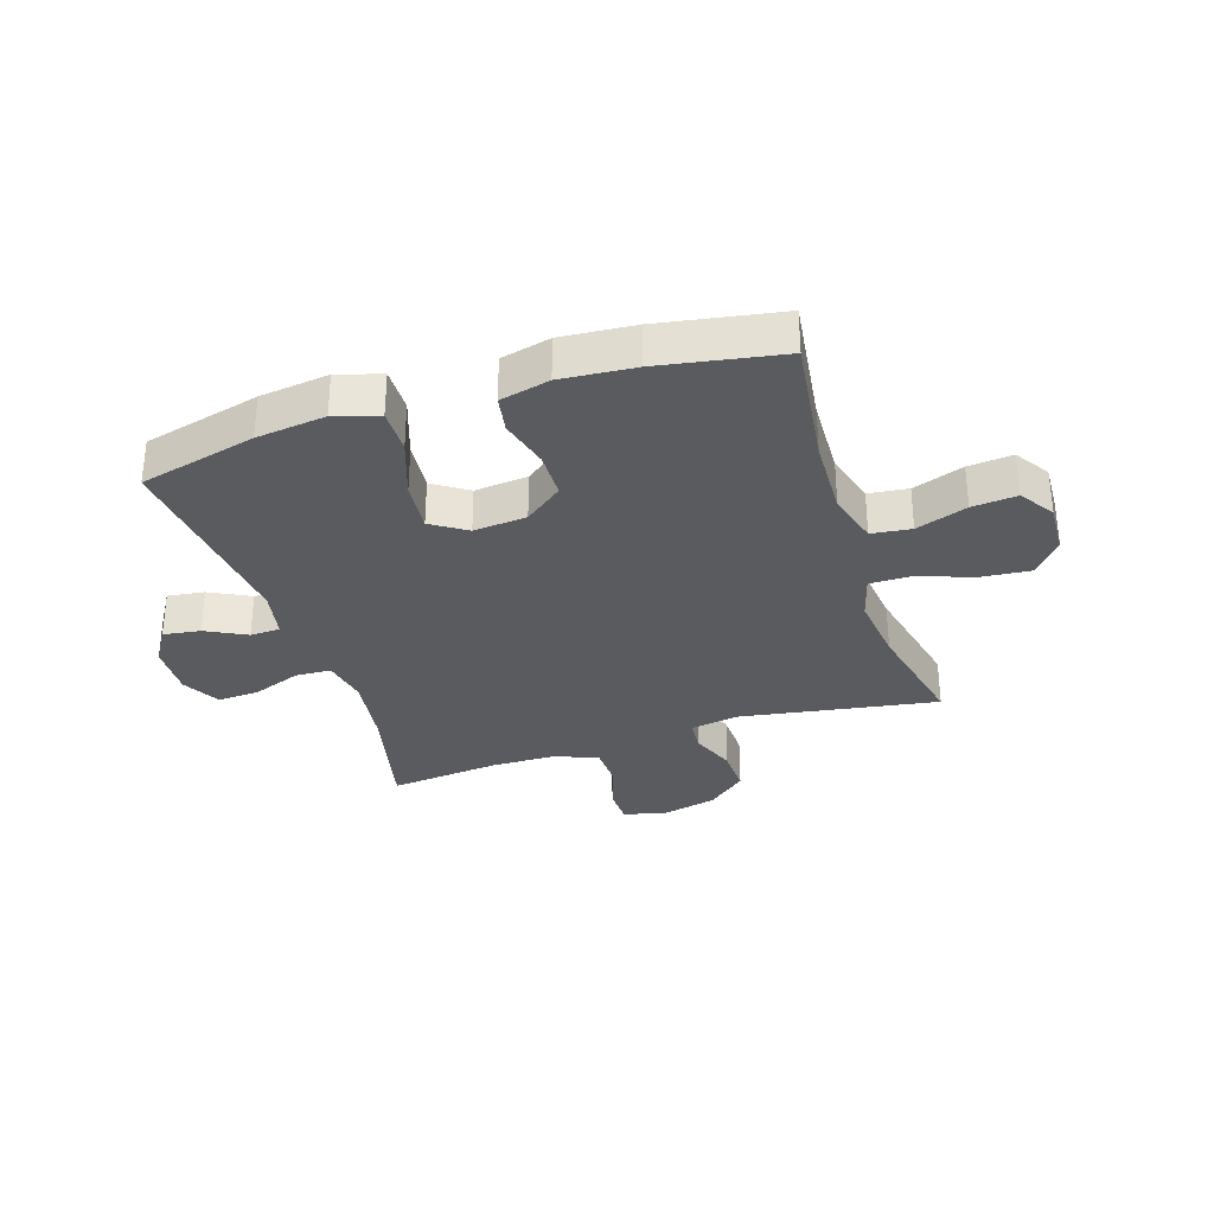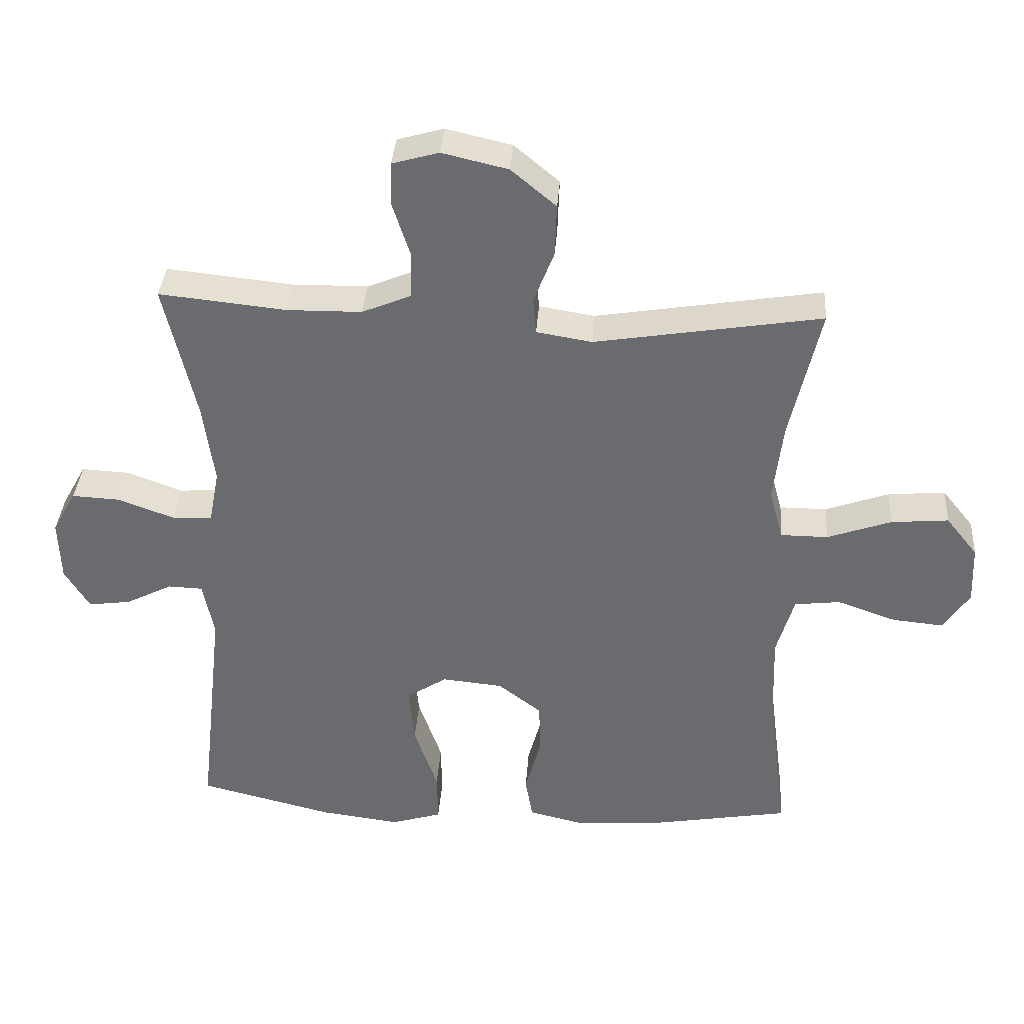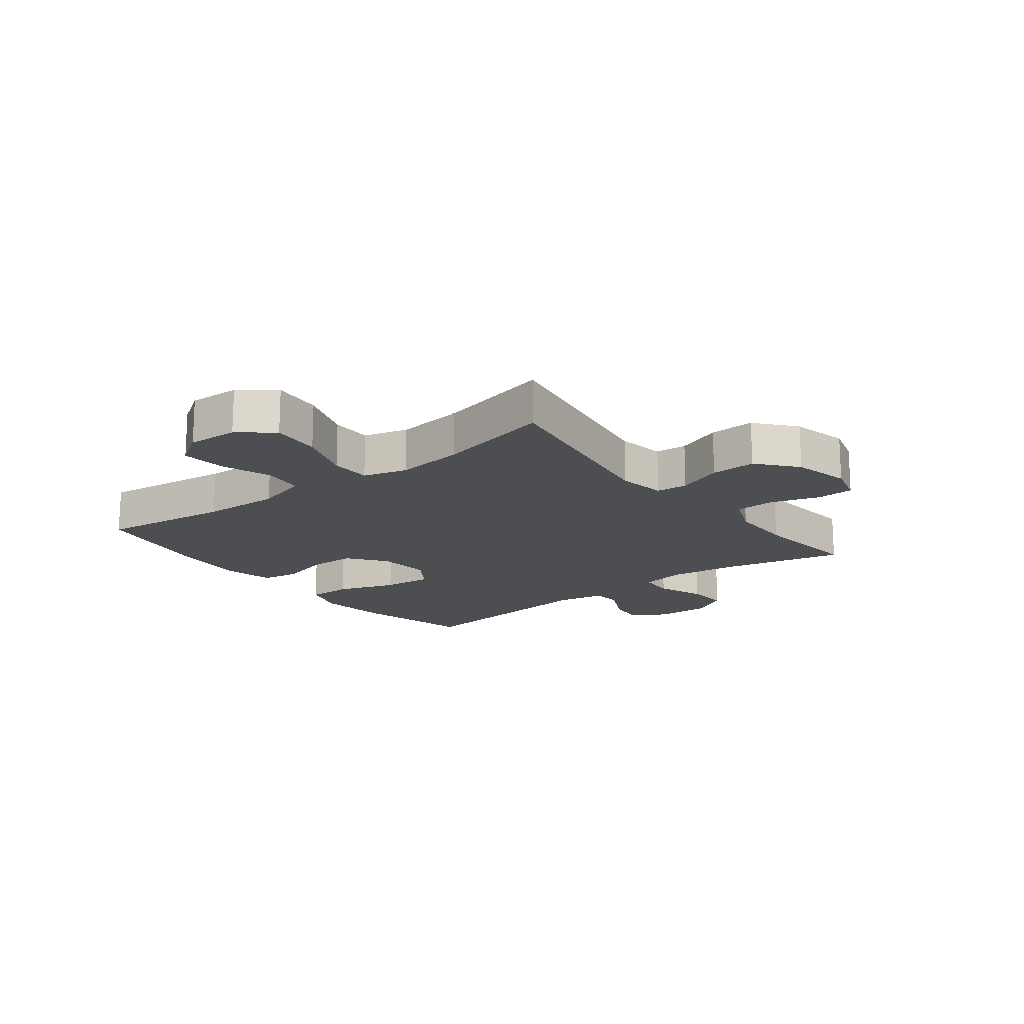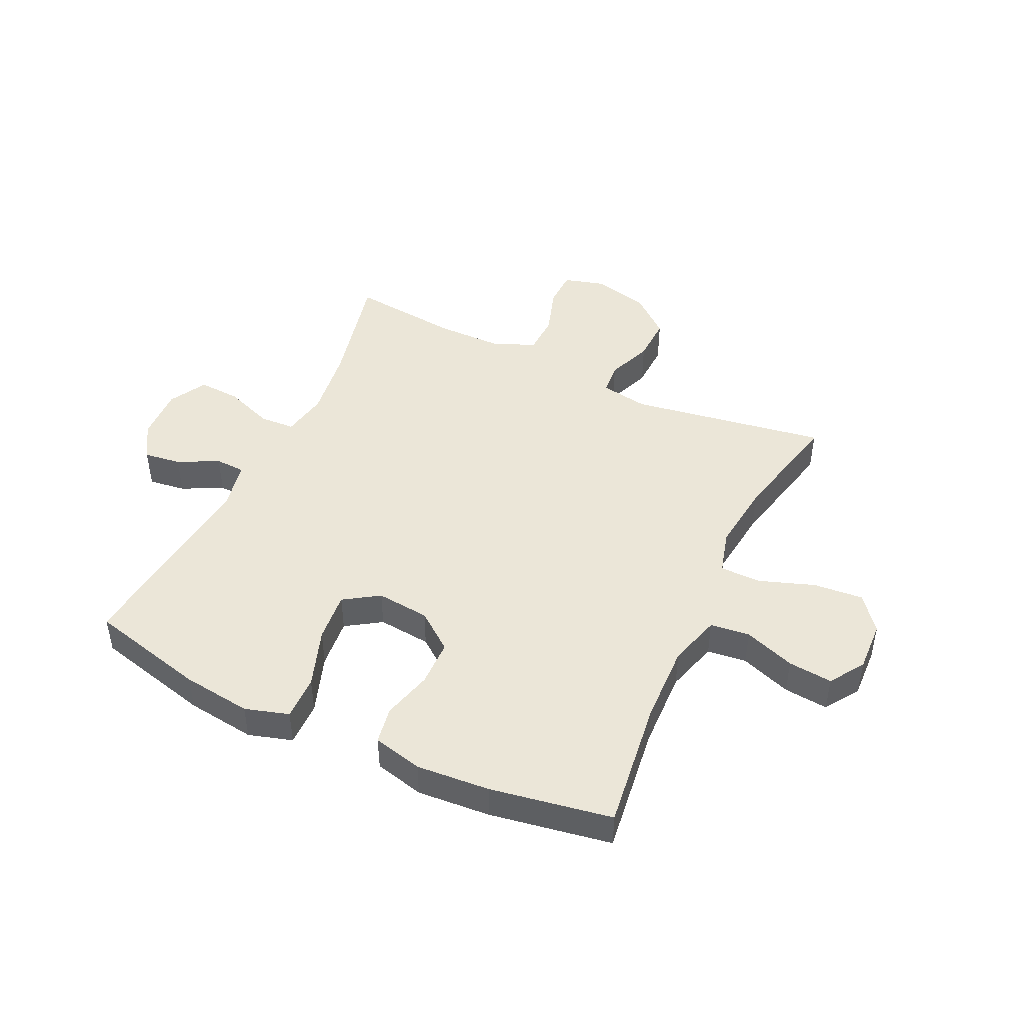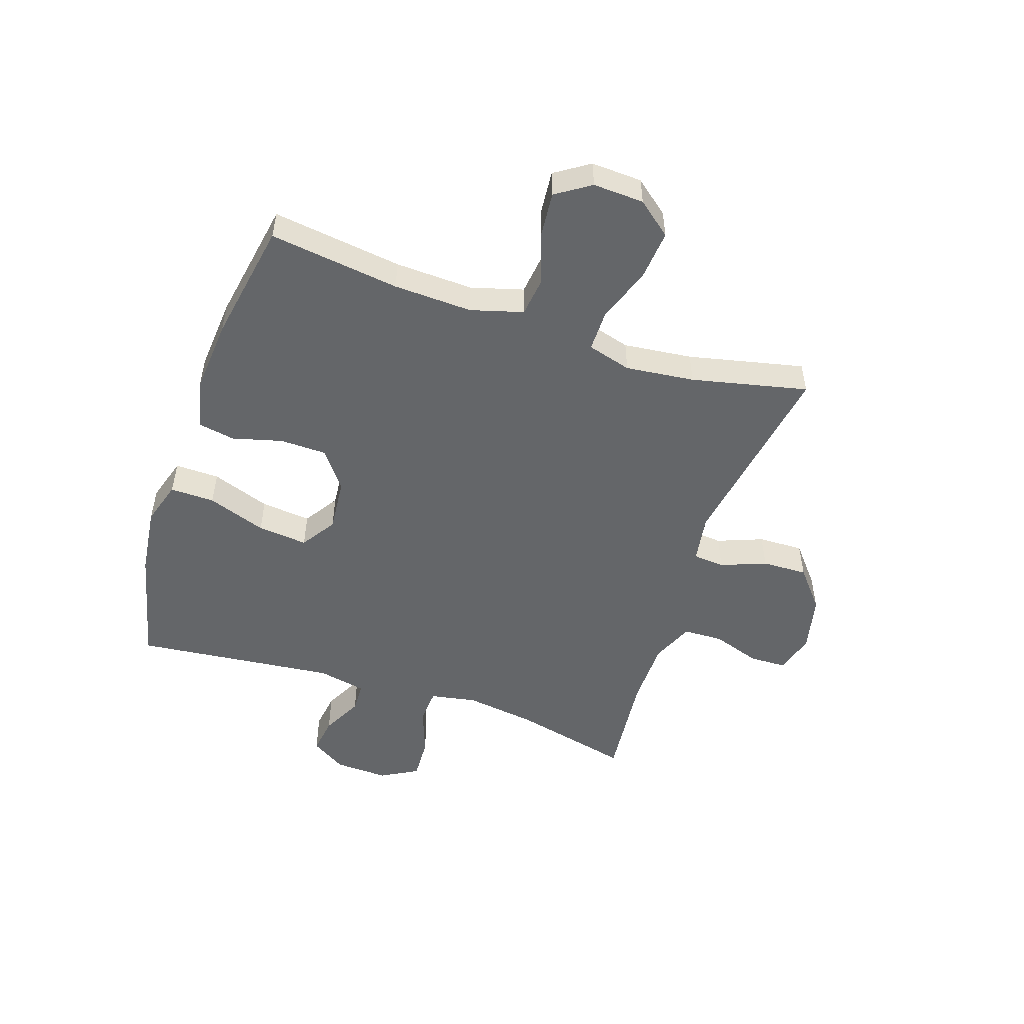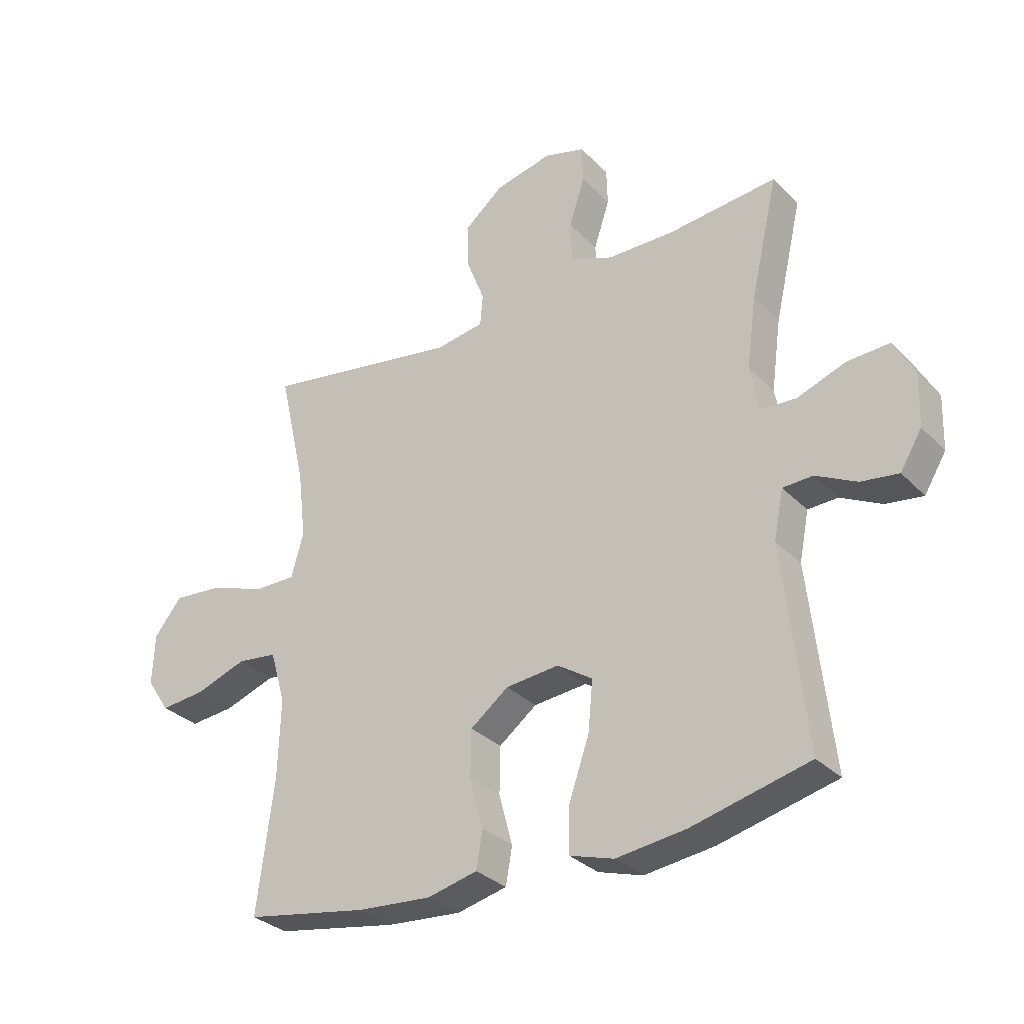
<metadata>
{"format":"obj","ext":"obj","renderer":"f3d","projection":"perspective","resolution":1024,"background":"white","views":[{"elev":-32.3,"azim":-162.2,"up":"+Y"},{"elev":36.2,"azim":-176.0,"up":"+Z"},{"elev":-17.0,"azim":-52.2,"up":"+Y"},{"elev":46.4,"azim":-154.7,"up":"+Y"},{"elev":-51.7,"azim":-108.7,"up":"+Y"},{"elev":-31.0,"azim":35.5,"up":"+Z"}]}
</metadata>
<code>
o path6916
v -0.4497 0.0375 0.2735
v -0.4355 0.0375 0.1521
v -0.4569 0.0375 0.07461
v -0.5291 0.0375 0.0744
v -0.6267 0.0375 0.1089
v -0.7144 0.0375 0.1167
v -0.7629 0.0375 0.05628
v -0.7668 0.0375 -0.03356
v -0.7267 0.0375 -0.09396
v -0.6484 0.0375 -0.08658
v -0.5585 0.0375 -0.055
v -0.4887 0.0375 -0.06331
v -0.4619 0.0375 -0.1553
v -0.4665 0.0375 -0.2938
v -0.4963 0.0375 -0.524
v -0.2817 0.0375 -0.5612
v -0.1521 0.0375 -0.5714
v -0.06455 0.0375 -0.5505
v -0.05327 0.0375 -0.4857
v -0.077 0.0375 -0.3978
v -0.07567 0.0375 -0.3156
v -0.008966 0.0375 -0.2646
v 0.08441 0.0375 -0.2557
v 0.146 0.0375 -0.2958
v 0.1376 0.0375 -0.3842
v 0.1015 0.0375 -0.488
v 0.1005 0.0375 -0.5664
v 0.1779 0.0375 -0.59
v 0.3 0.0375 -0.5746
v 0.5057 0.0375 -0.524
v 0.4661 0.0375 -0.1698
v 0.4829 0.0375 -0.08456
v 0.5357 0.0375 -0.08256
v 0.607 0.0375 -0.1188
v 0.6723 0.0375 -0.1279
v 0.7104 0.0375 -0.06549
v 0.7134 0.0375 0.02869
v 0.677 0.0375 0.09398
v 0.6028 0.0375 0.09016
v 0.5179 0.0375 0.05891
v 0.4559 0.0375 0.06238
v 0.4404 0.0375 0.1435
v 0.4575 0.0375 0.2685
v 0.5057 0.0375 0.4777
v 0.3123 0.0375 0.4578
v 0.197 0.0375 0.4593
v 0.1225 0.0375 0.4904
v 0.1199 0.0375 0.5608
v 0.1476 0.0375 0.6455
v 0.1456 0.0375 0.7111
v 0.07416 0.0375 0.7311
v -0.02617 0.0375 0.7079
v -0.09483 0.0375 0.6504
v -0.09198 0.0375 0.5707
v -0.06086 0.0375 0.4907
v -0.06548 0.0375 0.4352
v -0.1501 0.0375 0.4213
v -0.4963 0.0375 0.4777
v -0.4497 -0.0375 0.2735
v -0.4355 -0.0375 0.1521
v -0.4569 -0.0375 0.07461
v -0.5291 -0.0375 0.0744
v -0.6267 -0.0375 0.1089
v -0.7144 -0.0375 0.1167
v -0.7629 -0.0375 0.05628
v -0.7668 -0.0375 -0.03356
v -0.7267 -0.0375 -0.09396
v -0.6484 -0.0375 -0.08658
v -0.5585 -0.0375 -0.055
v -0.4887 -0.0375 -0.06331
v -0.4619 -0.0375 -0.1553
v -0.4665 -0.0375 -0.2938
v -0.4963 -0.0375 -0.524
v -0.2817 -0.0375 -0.5612
v -0.1521 -0.0375 -0.5714
v -0.06455 -0.0375 -0.5505
v -0.05327 -0.0375 -0.4857
v -0.077 -0.0375 -0.3978
v -0.07567 -0.0375 -0.3156
v -0.008966 -0.0375 -0.2646
v 0.08441 -0.0375 -0.2557
v 0.146 -0.0375 -0.2958
v 0.1376 -0.0375 -0.3842
v 0.1015 -0.0375 -0.488
v 0.1005 -0.0375 -0.5664
v 0.1779 -0.0375 -0.59
v 0.3 -0.0375 -0.5746
v 0.5057 -0.0375 -0.524
v 0.4661 -0.0375 -0.1698
v 0.4829 -0.0375 -0.08456
v 0.5357 -0.0375 -0.08256
v 0.607 -0.0375 -0.1188
v 0.6723 -0.0375 -0.1279
v 0.7104 -0.0375 -0.06549
v 0.7134 -0.0375 0.02869
v 0.677 -0.0375 0.09398
v 0.6028 -0.0375 0.09016
v 0.5179 -0.0375 0.05891
v 0.4559 -0.0375 0.06238
v 0.4404 -0.0375 0.1435
v 0.4575 -0.0375 0.2685
v 0.5057 -0.0375 0.4777
v 0.3123 -0.0375 0.4578
v 0.197 -0.0375 0.4593
v 0.1225 -0.0375 0.4904
v 0.1199 -0.0375 0.5608
v 0.1476 -0.0375 0.6455
v 0.1456 -0.0375 0.7111
v 0.07416 -0.0375 0.7311
v -0.02617 -0.0375 0.7079
v -0.09483 -0.0375 0.6504
v -0.09198 -0.0375 0.5707
v -0.06086 -0.0375 0.4907
v -0.06548 -0.0375 0.4352
v -0.1501 -0.0375 0.4213
v -0.4963 -0.0375 0.4777
v 0.1456 0.0375 0.7111
v 0.1456 0.0375 0.7111
v 0.07416 0.0375 0.7311
v -0.02617 0.0375 0.7079
v 0.1476 0.0375 0.6455
v -0.09483 0.0375 0.6504
v -0.09198 0.0375 0.5707
v 0.1199 0.0375 0.5608
v -0.06086 0.0375 0.4907
v 0.1225 0.0375 0.4904
v 0.1225 0.0375 0.4904
v -0.06548 0.0375 0.4352
v -0.06548 0.0375 0.4352
v 0.197 0.0375 0.4593
v 0.5057 0.0375 0.4777
v 0.5057 0.0375 0.4777
v 0.3123 0.0375 0.4578
v -0.1501 0.0375 0.4213
v -0.4963 0.0375 0.4777
v -0.4963 0.0375 0.4777
v -0.4497 0.0375 0.2735
v 0.4575 0.0375 0.2685
v -0.4355 0.0375 0.1521
v 0.4404 0.0375 0.1435
v -0.4569 0.0375 0.07461
v -0.4569 0.0375 0.07461
v 0.4559 0.0375 0.06238
v 0.4559 0.0375 0.06238
v -0.6267 0.0375 0.1089
v -0.7144 0.0375 0.1167
v -0.7629 0.0375 0.05628
v -0.5291 0.0375 0.0744
v 0.7134 0.0375 0.02869
v 0.677 0.0375 0.09398
v 0.677 0.0375 0.09398
v 0.6028 0.0375 0.09016
v 0.5179 0.0375 0.05891
v -0.7668 0.0375 -0.03356
v 0.7104 0.0375 -0.06549
v -0.7267 0.0375 -0.09396
v -0.7267 0.0375 -0.09396
v -0.5585 0.0375 -0.055
v -0.4887 0.0375 -0.06331
v -0.4887 0.0375 -0.06331
v -0.6484 0.0375 -0.08658
v -0.4619 0.0375 -0.1553
v 0.6723 0.0375 -0.1279
v 0.6723 0.0375 -0.1279
v 0.4829 0.0375 -0.08456
v 0.4829 0.0375 -0.08456
v 0.5357 0.0375 -0.08256
v 0.607 0.0375 -0.1188
v 0.4661 0.0375 -0.1698
v -0.4665 0.0375 -0.2938
v 0.08441 0.0375 -0.2557
v 0.146 0.0375 -0.2958
v 0.146 0.0375 -0.2958
v -0.008966 0.0375 -0.2646
v -0.07567 0.0375 -0.3156
v 0.1376 0.0375 -0.3842
v -0.077 0.0375 -0.3978
v 0.1015 0.0375 -0.488
v -0.05327 0.0375 -0.4857
v 0.5057 0.0375 -0.524
v 0.5057 0.0375 -0.524
v -0.06455 0.0375 -0.5505
v -0.06455 0.0375 -0.5505
v 0.1005 0.0375 -0.5664
v 0.1005 0.0375 -0.5664
v -0.4963 0.0375 -0.524
v -0.4963 0.0375 -0.524
v -0.2817 0.0375 -0.5612
v 0.3 0.0375 -0.5746
v -0.1521 0.0375 -0.5714
v 0.1779 0.0375 -0.59
v 0.1456 -0.0375 0.7111
v 0.1456 -0.0375 0.7111
v 0.07416 -0.0375 0.7311
v -0.02617 -0.0375 0.7079
v 0.1476 -0.0375 0.6455
v -0.09483 -0.0375 0.6504
v -0.09198 -0.0375 0.5707
v 0.1199 -0.0375 0.5608
v -0.06086 -0.0375 0.4907
v 0.1225 -0.0375 0.4904
v 0.1225 -0.0375 0.4904
v -0.06548 -0.0375 0.4352
v -0.06548 -0.0375 0.4352
v 0.197 -0.0375 0.4593
v 0.5057 -0.0375 0.4777
v 0.5057 -0.0375 0.4777
v 0.3123 -0.0375 0.4578
v -0.1501 -0.0375 0.4213
v -0.4963 -0.0375 0.4777
v -0.4963 -0.0375 0.4777
v -0.4497 -0.0375 0.2735
v 0.4575 -0.0375 0.2685
v -0.4355 -0.0375 0.1521
v 0.4404 -0.0375 0.1435
v -0.4569 -0.0375 0.07461
v -0.4569 -0.0375 0.07461
v 0.4559 -0.0375 0.06238
v 0.4559 -0.0375 0.06238
v -0.6267 -0.0375 0.1089
v -0.7144 -0.0375 0.1167
v -0.7629 -0.0375 0.05628
v -0.5291 -0.0375 0.0744
v 0.7134 -0.0375 0.02869
v 0.677 -0.0375 0.09398
v 0.677 -0.0375 0.09398
v 0.6028 -0.0375 0.09016
v 0.5179 -0.0375 0.05891
v -0.7668 -0.0375 -0.03356
v 0.7104 -0.0375 -0.06549
v -0.7267 -0.0375 -0.09396
v -0.7267 -0.0375 -0.09396
v -0.5585 -0.0375 -0.055
v -0.4887 -0.0375 -0.06331
v -0.4887 -0.0375 -0.06331
v -0.6484 -0.0375 -0.08658
v -0.4619 -0.0375 -0.1553
v 0.6723 -0.0375 -0.1279
v 0.6723 -0.0375 -0.1279
v 0.4829 -0.0375 -0.08456
v 0.4829 -0.0375 -0.08456
v 0.5357 -0.0375 -0.08256
v 0.607 -0.0375 -0.1188
v 0.4661 -0.0375 -0.1698
v -0.4665 -0.0375 -0.2938
v 0.08441 -0.0375 -0.2557
v 0.146 -0.0375 -0.2958
v 0.146 -0.0375 -0.2958
v -0.008966 -0.0375 -0.2646
v -0.07567 -0.0375 -0.3156
v 0.1376 -0.0375 -0.3842
v -0.077 -0.0375 -0.3978
v 0.1015 -0.0375 -0.488
v -0.05327 -0.0375 -0.4857
v 0.5057 -0.0375 -0.524
v 0.5057 -0.0375 -0.524
v -0.06455 -0.0375 -0.5505
v -0.06455 -0.0375 -0.5505
v 0.1005 -0.0375 -0.5664
v 0.1005 -0.0375 -0.5664
v -0.4963 -0.0375 -0.524
v -0.4963 -0.0375 -0.524
v -0.2817 -0.0375 -0.5612
v 0.3 -0.0375 -0.5746
v -0.1521 -0.0375 -0.5714
v 0.1779 -0.0375 -0.59
f 214 249 209
f 246 247 240
f 227 224 225
f 216 249 214
f 223 234 216
f 264 253 266
f 213 205 215
f 205 203 215
f 209 249 203
f 244 247 251
f 255 251 264
f 229 236 222
f 224 243 230
f 216 237 249
f 234 223 233
f 221 222 220
f 199 200 201
f 234 237 216
f 197 198 195
f 203 201 200
f 208 213 206
f 266 253 259
f 212 214 209
f 250 245 252
f 254 265 257
f 245 250 237
f 263 252 245
f 208 205 213
f 228 242 227
f 201 203 205
f 233 220 236
f 192 194 196
f 231 236 229
f 263 245 261
f 253 264 251
f 220 233 223
f 228 240 242
f 218 246 240
f 215 246 218
f 230 243 238
f 244 251 255
f 203 249 246
f 212 209 210
f 249 237 250
f 194 195 199
f 200 199 198
f 242 243 227
f 199 195 198
f 227 243 224
f 218 240 228
f 222 236 220
f 252 265 254
f 265 252 263
f 240 247 244
f 196 194 199
f 203 246 215
f 118 51 109 193
f 51 52 110 109
f 49 50 108 107
f 52 53 111 110
f 53 54 112 111
f 48 49 107 106
f 54 55 113 112
f 127 48 106 202
f 55 129 204 113
f 46 47 105 104
f 132 45 103 207
f 45 46 104 103
f 57 136 211 115
f 56 57 115 114
f 58 1 59 116
f 43 44 102 101
f 1 2 60 59
f 42 43 101 100
f 2 142 217 60
f 144 42 100 219
f 5 6 64 63
f 6 7 65 64
f 4 5 63 62
f 37 151 226 95
f 38 39 97 96
f 39 40 98 97
f 3 4 62 61
f 40 41 99 98
f 7 8 66 65
f 36 37 95 94
f 8 157 232 66
f 11 160 235 69
f 10 11 69 68
f 9 10 68 67
f 12 13 71 70
f 164 36 94 239
f 166 33 91 241
f 34 35 93 92
f 33 34 92 91
f 31 32 90 89
f 13 14 72 71
f 23 173 248 81
f 22 23 81 80
f 21 22 80 79
f 24 25 83 82
f 20 21 79 78
f 25 26 84 83
f 19 20 78 77
f 181 31 89 256
f 183 19 77 258
f 26 185 260 84
f 14 187 262 72
f 15 16 74 73
f 29 30 88 87
f 17 18 76 75
f 16 17 75 74
f 28 29 87 86
f 27 28 86 85
f 139 134 174
f 171 165 172
f 152 150 149
f 141 139 174
f 148 141 159
f 189 191 178
f 138 140 130
f 130 140 128
f 134 128 174
f 169 176 172
f 180 189 176
f 154 147 161
f 149 155 168
f 141 174 162
f 159 158 148
f 146 145 147
f 124 126 125
f 159 141 162
f 122 120 123
f 128 125 126
f 133 131 138
f 191 184 178
f 137 134 139
f 175 177 170
f 179 182 190
f 170 162 175
f 188 170 177
f 133 138 130
f 153 152 167
f 126 130 128
f 158 161 145
f 117 121 119
f 156 154 161
f 188 186 170
f 178 176 189
f 145 148 158
f 153 167 165
f 143 165 171
f 140 143 171
f 155 163 168
f 169 180 176
f 128 171 174
f 137 135 134
f 174 175 162
f 119 124 120
f 125 123 124
f 167 152 168
f 124 123 120
f 152 149 168
f 143 153 165
f 147 145 161
f 177 179 190
f 190 188 177
f 165 169 172
f 121 124 119
f 128 140 171

</code>
